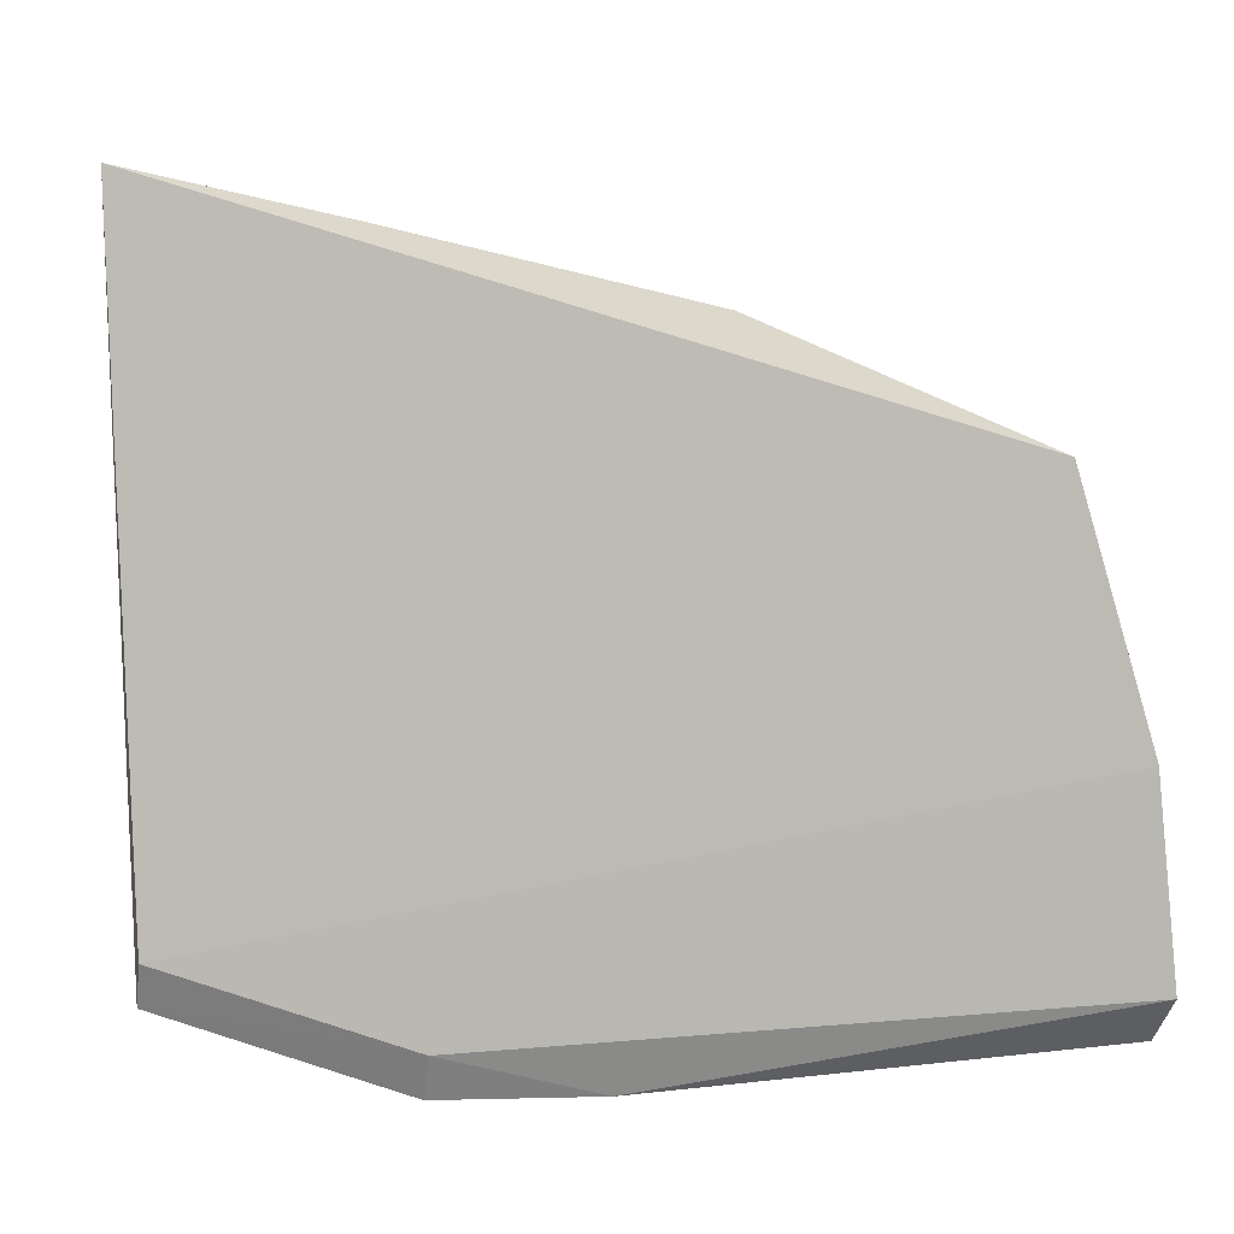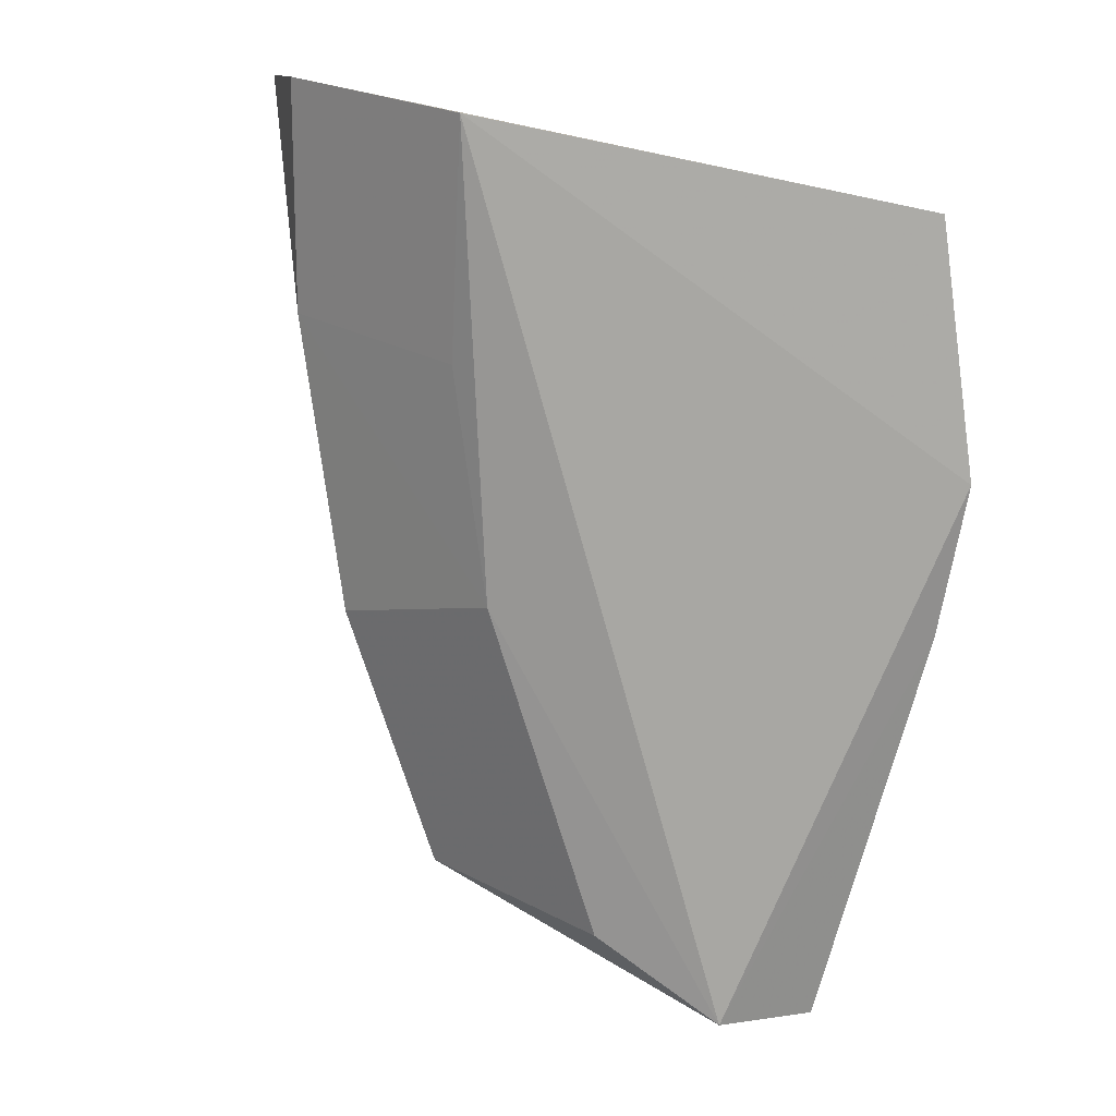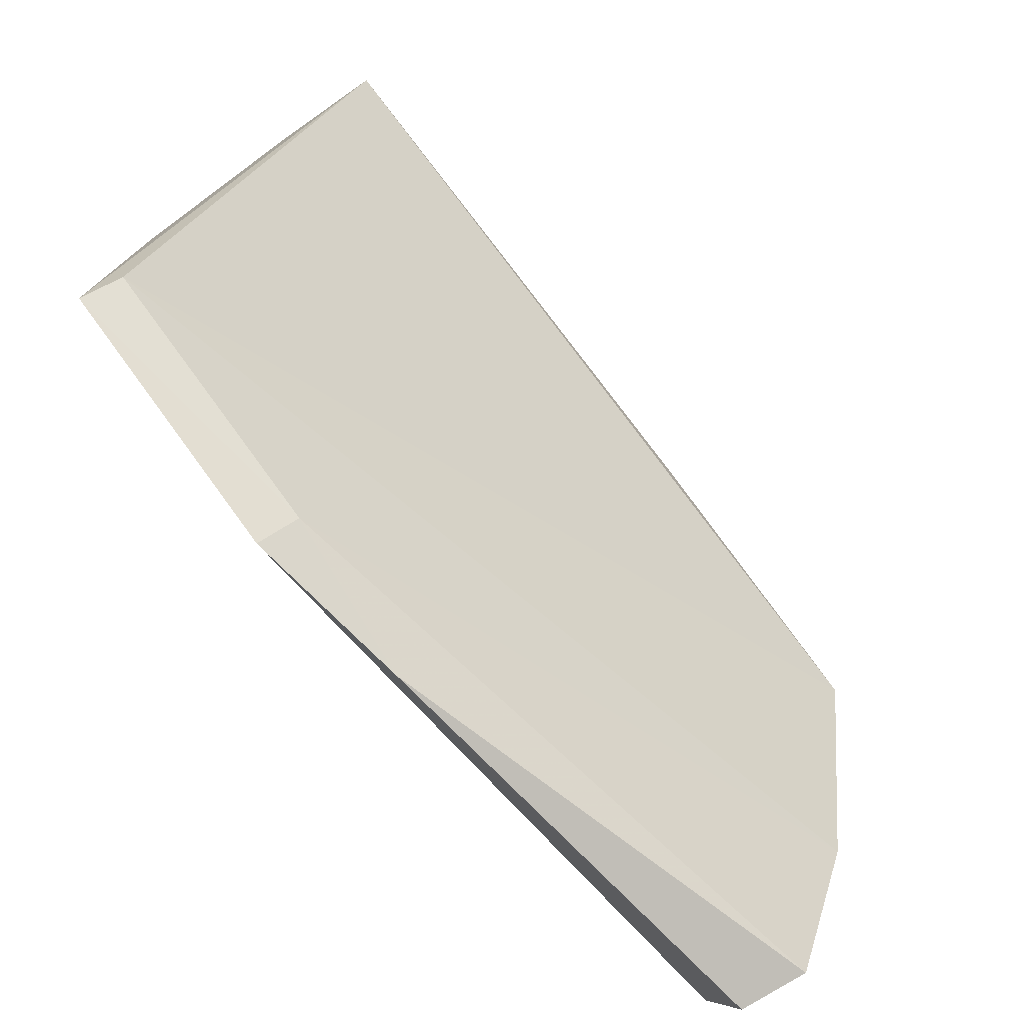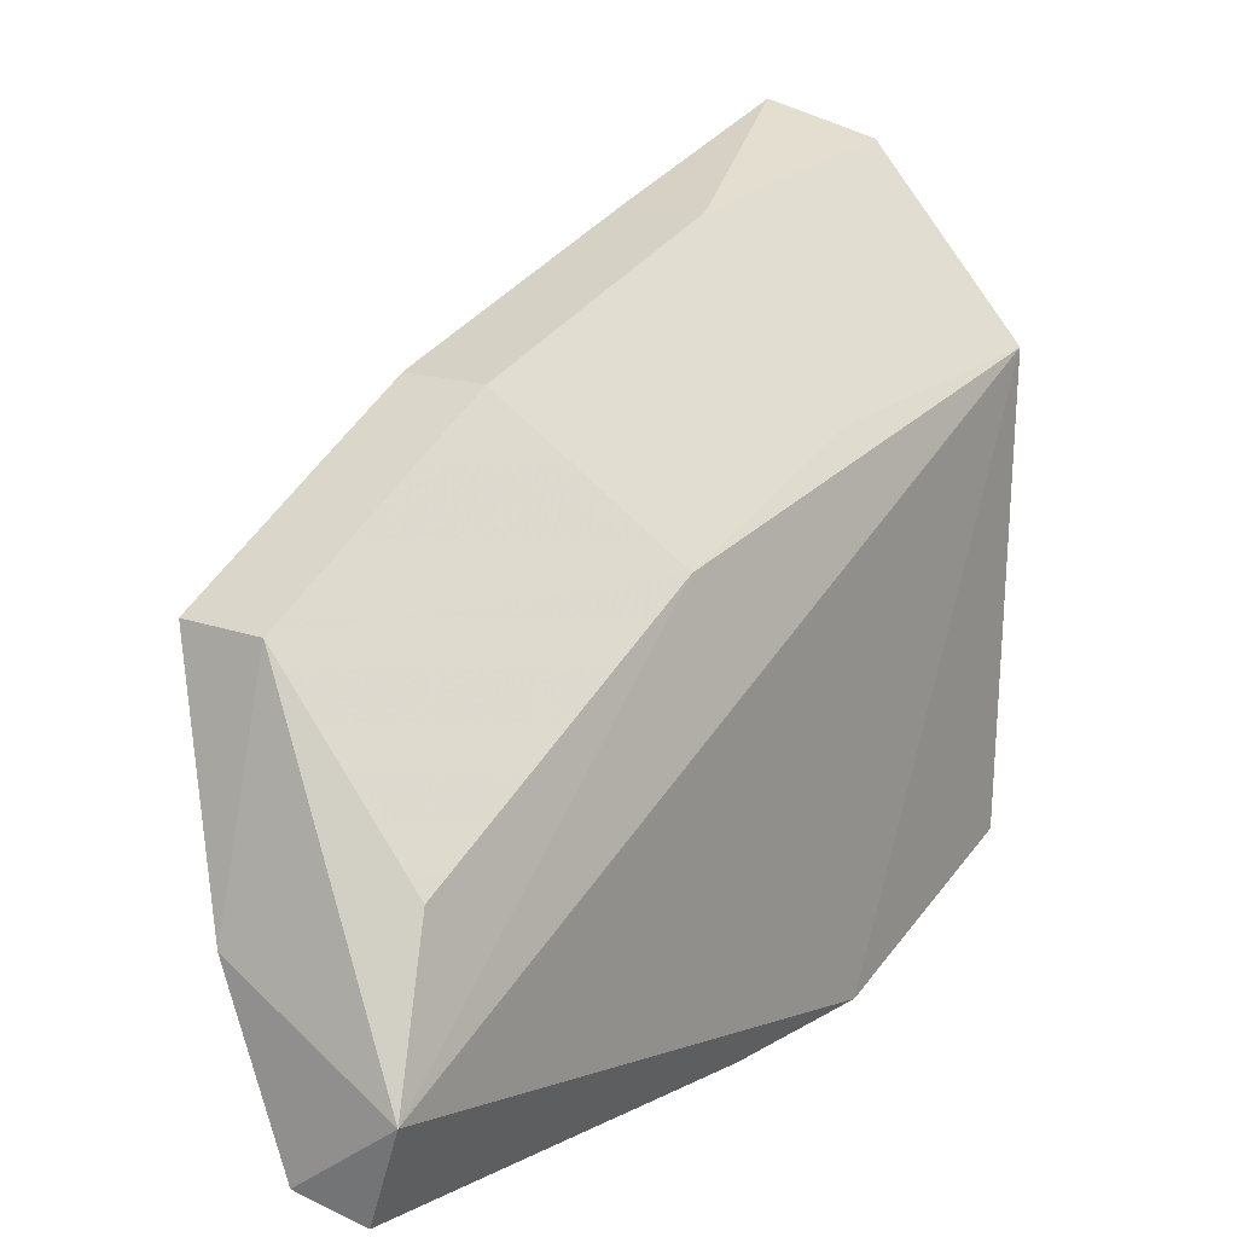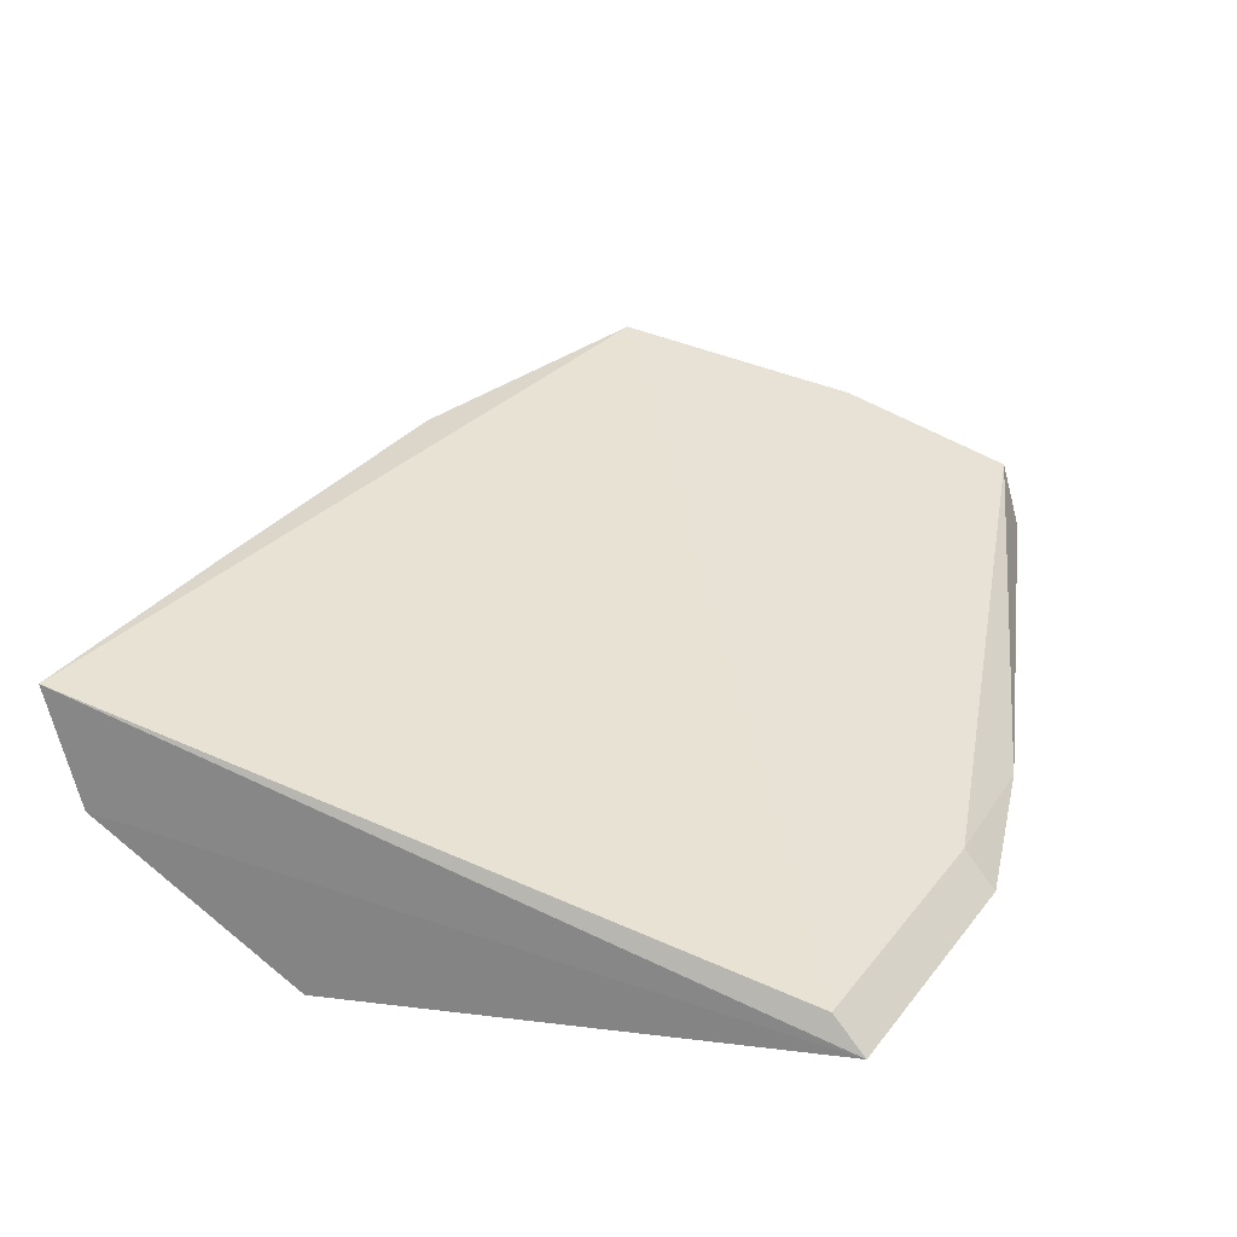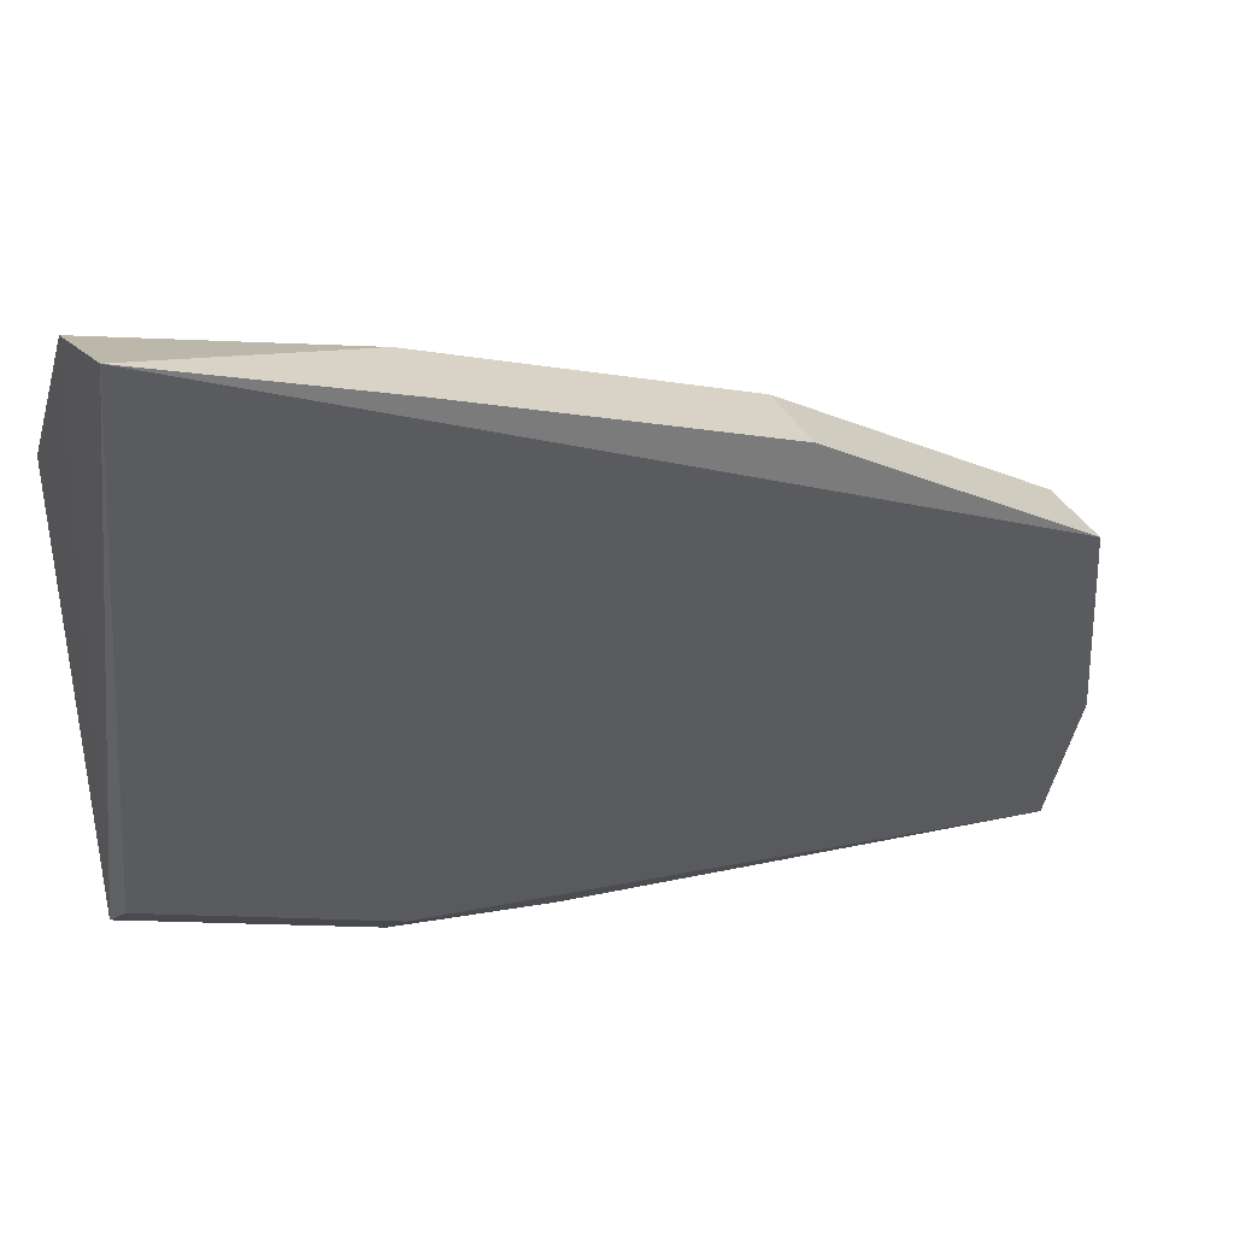
<metadata>
{"format":"obj","ext":"obj","renderer":"f3d","projection":"perspective","resolution":1024,"background":"white","views":[{"elev":-19.9,"azim":6.2,"up":"+Y"},{"elev":-75.6,"azim":-100.3,"up":"+Z"},{"elev":-77.8,"azim":-51.0,"up":"+Y"},{"elev":17.1,"azim":125.7,"up":"+Y"},{"elev":29.8,"azim":-78.0,"up":"+Z"},{"elev":32.3,"azim":-21.4,"up":"+Y"}]}
</metadata>
<code>
v 0.2517 0.3582 -0.01268
v 0.2541 0.3762 -0.02008
v 0.2432 0.4342 0.0259
v 0.09784 0.4903 0.0259
v 0.09762 0.3684 -0.02207
v 0.1952 0.4599 0.01045
v 0.2533 0.3925 0.01154
v 0.1431 0.3533 -0.02239
v 0.2432 0.4342 0.01045
v 0.1952 0.4599 0.0259
v 0.09566 0.4528 -0.02275
v 0.2547 0.3618 -0.001399
v 0.09931 0.3739 -0.0157
v 0.1725 0.3527 -0.01905
v 0.1821 0.4333 -0.01645
v 0.1395 0.4777 0.0259
v 0.09646 0.4849 0.005401
v 0.1448 0.3589 -0.01598
v 0.2423 0.4023 -0.01553
v 0.1395 0.4777 0.01045
v 0.1394 0.4471 -0.01619
f 9 6 3
f 9 7 2
f 9 3 7
f 10 4 3
f 10 3 6
f 11 8 5
f 11 2 8
f 12 1 2
f 12 2 7
f 13 7 3
f 13 3 4
f 13 4 5
f 14 8 2
f 14 2 1
f 14 1 12
f 15 6 9
f 15 2 11
f 16 10 6
f 16 4 10
f 17 11 5
f 17 5 4
f 18 12 7
f 18 7 13
f 18 14 12
f 18 8 14
f 18 13 5
f 18 5 8
f 19 15 9
f 19 9 2
f 19 2 15
f 20 16 6
f 20 4 16
f 20 17 4
f 20 6 15
f 21 20 15
f 21 15 11
f 21 11 17
f 21 17 20

</code>
